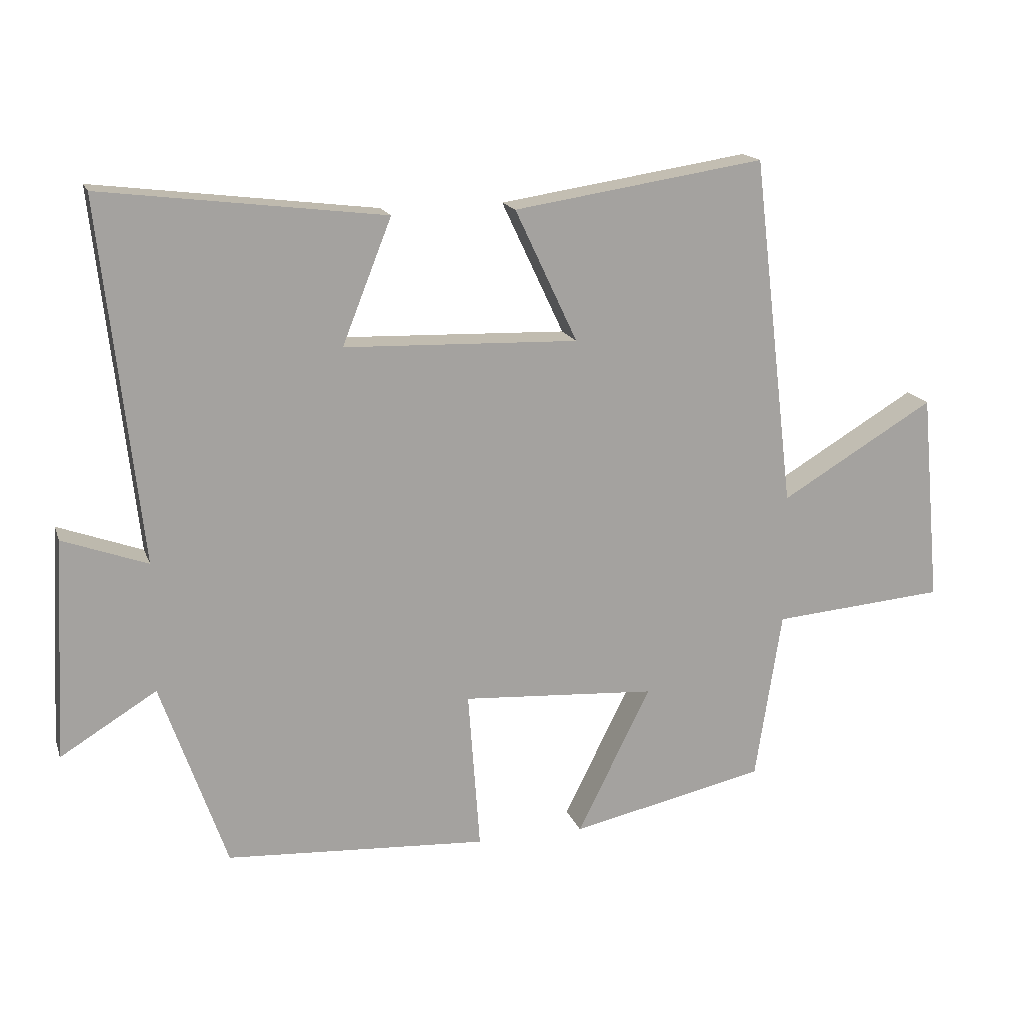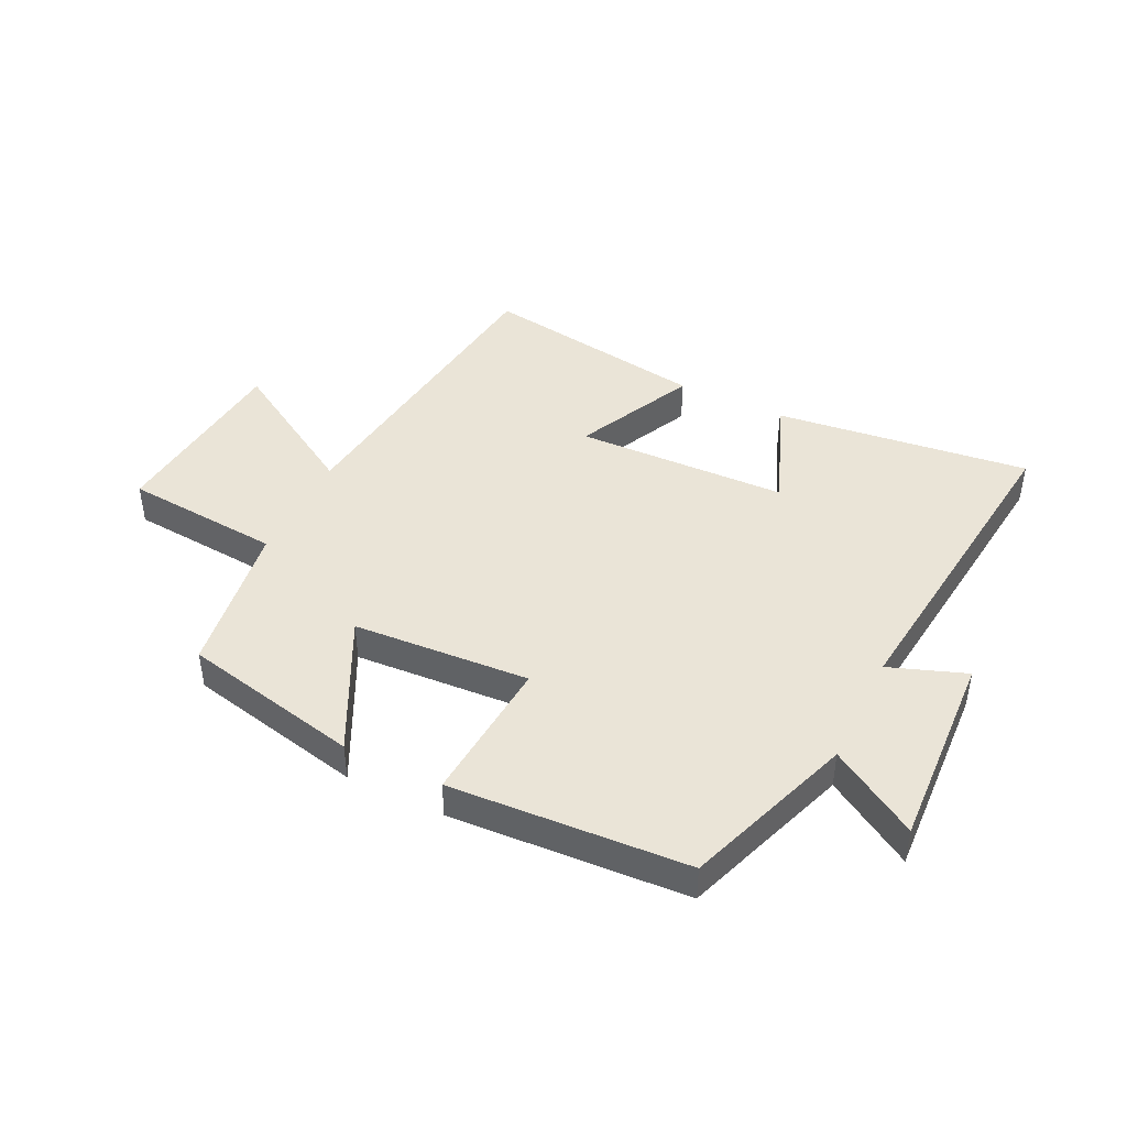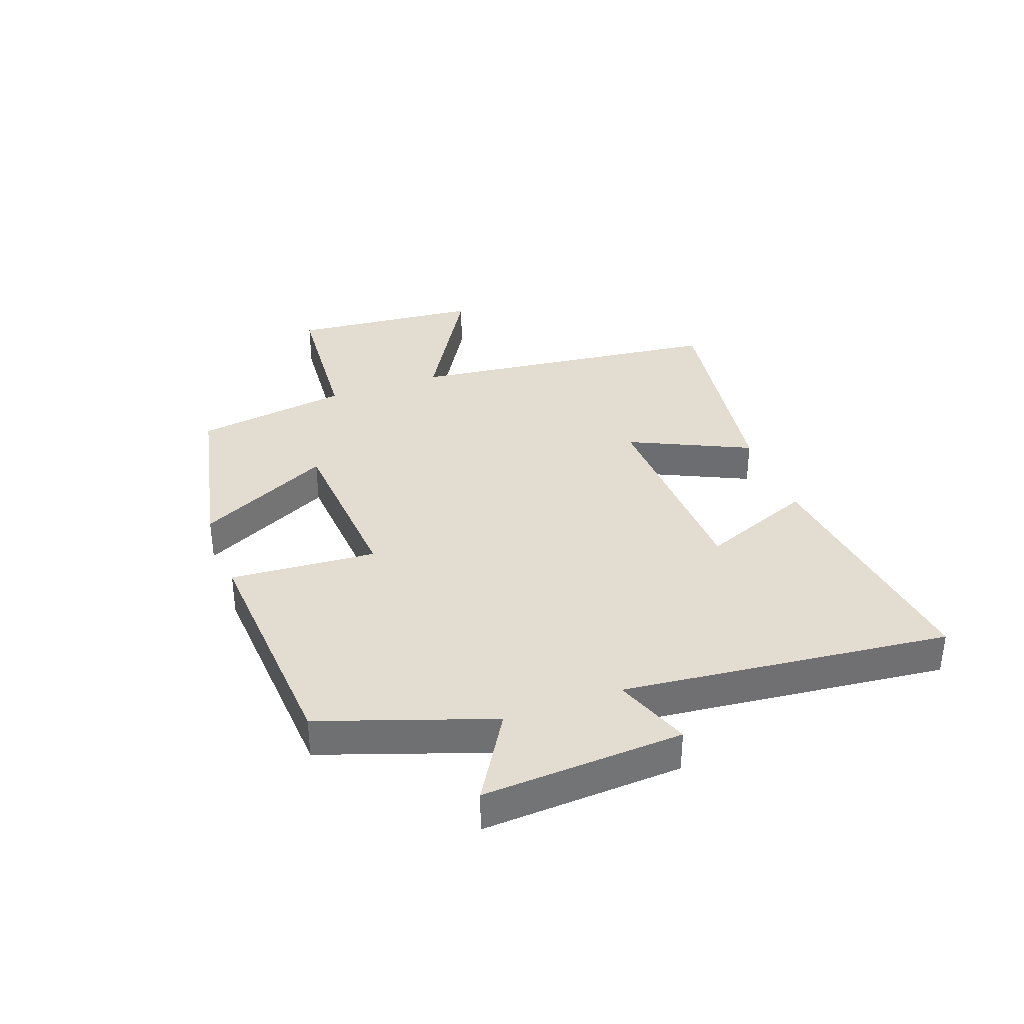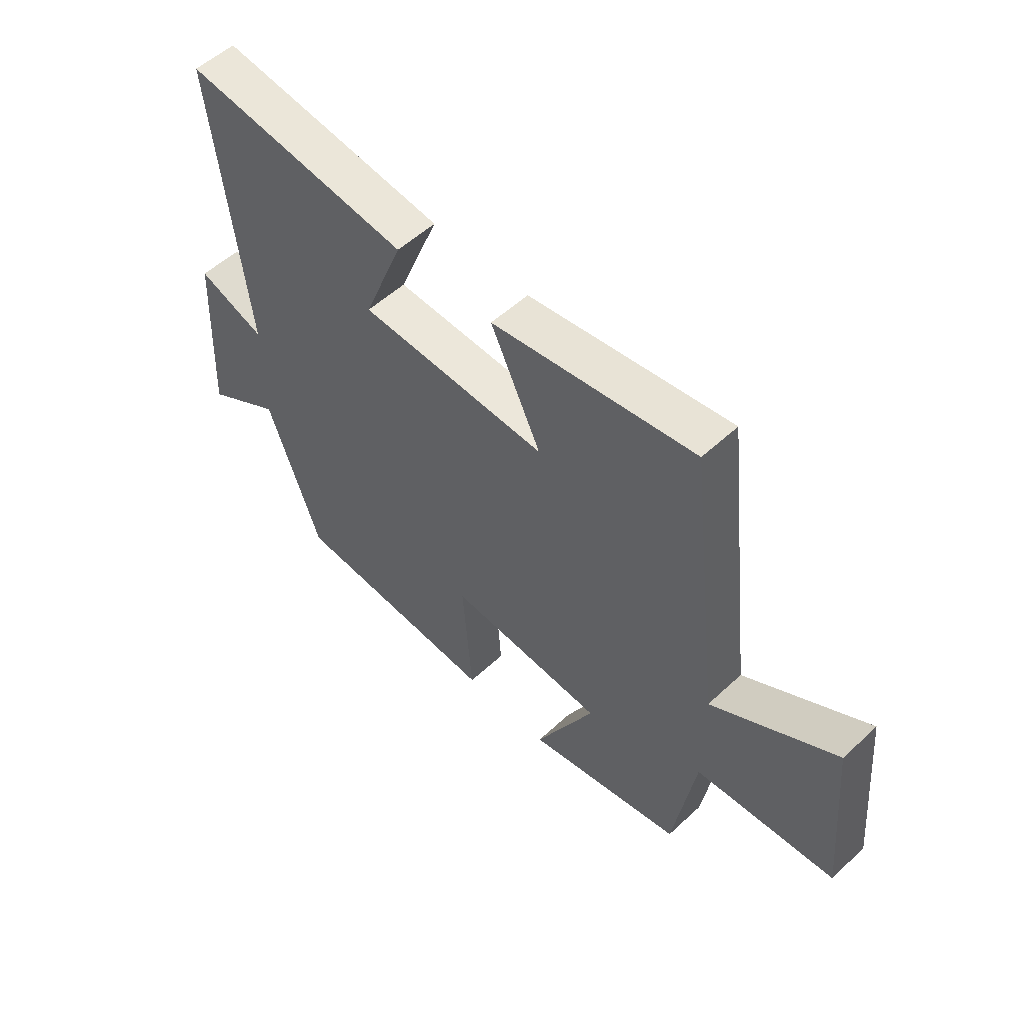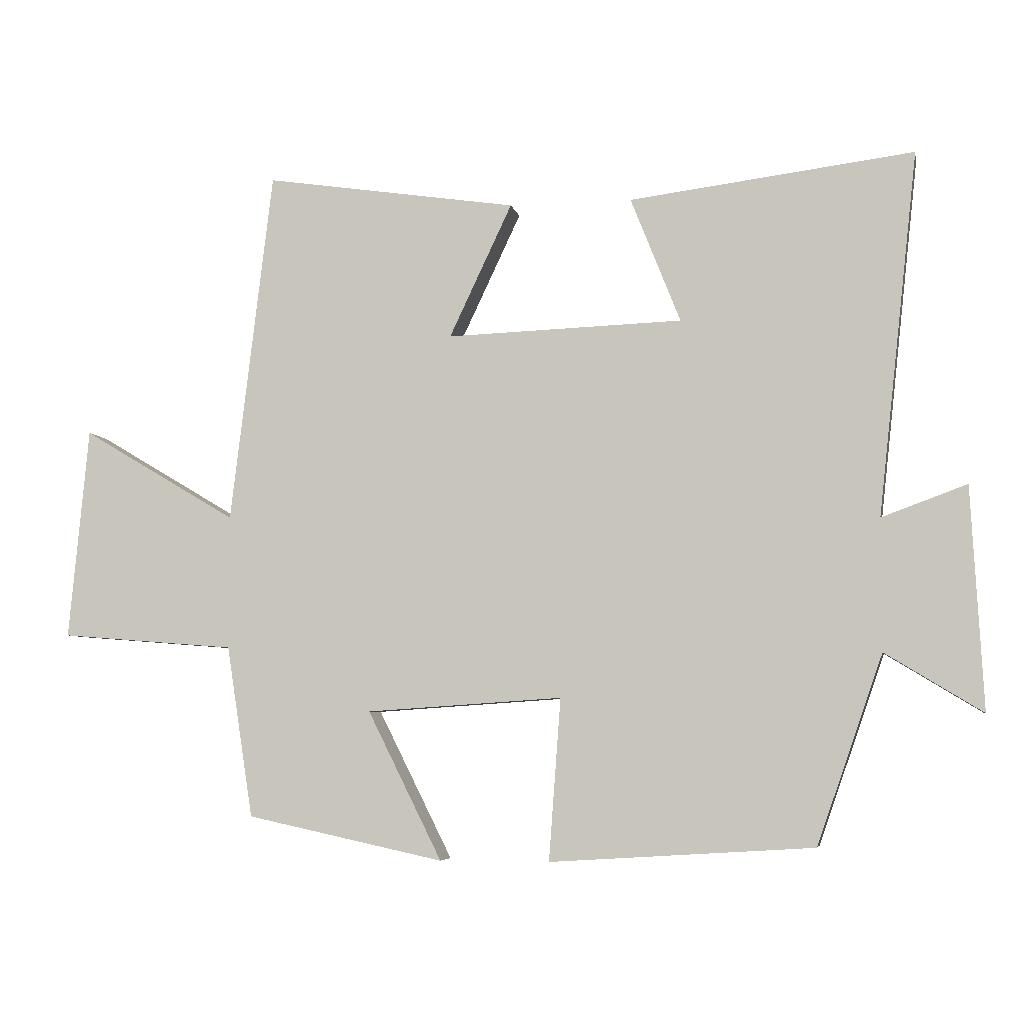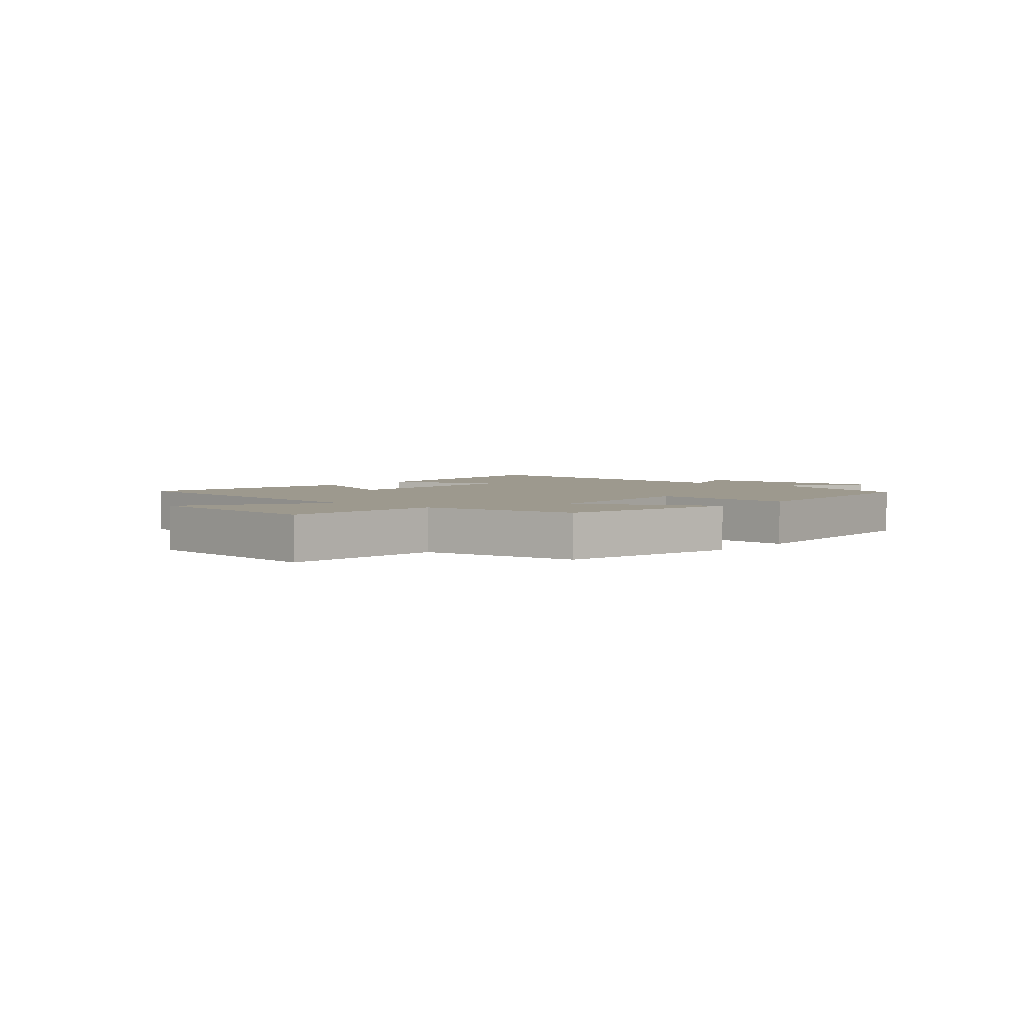
<metadata>
{"format":"obj","ext":"obj","renderer":"f3d","projection":"perspective","resolution":1024,"background":"white","views":[{"elev":16.7,"azim":-16.2,"up":"+Z"},{"elev":43.8,"azim":-153.8,"up":"+Y"},{"elev":35.3,"azim":-110.2,"up":"+Y"},{"elev":54.4,"azim":45.5,"up":"+Z"},{"elev":-5.6,"azim":-168.9,"up":"+Z"},{"elev":3.4,"azim":130.7,"up":"+Y"}]}
</metadata>
<code>
v 0.436 0.07 0.558
v 0.5 0.07 0.025
v 0.734 0.07 0.164
v 0.764 0.07 -0.156
v 0.5 0.07 -0.177
v 0.46 0.07 -0.436
v 0.162 0.07 -0.5
v 0.274 0.07 -0.276
v -0.022 0.07 -0.256
v -0.004 0.07 -0.5
v -0.401 0.07 -0.475
v -0.5 0.07 -0.191
v -0.646 0.07 -0.28
v -0.628 0.07 0.054
v -0.5 0.07 0.007
v -0.56 0.07 0.553
v -0.132 0.07 0.5
v -0.207 0.07 0.311
v 0.149 0.07 0.299
v 0.054 0.07 0.5
v 0.436 0 0.558
v 0.5 0 0.025
v 0.734 0 0.164
v 0.764 0 -0.156
v 0.5 0 -0.177
v 0.46 0 -0.436
v 0.162 0 -0.5
v 0.274 0 -0.276
v -0.022 0 -0.256
v -0.004 0 -0.5
v -0.401 0 -0.475
v -0.5 0 -0.191
v -0.646 0 -0.28
v -0.628 0 0.054
v -0.5 0 0.007
v -0.56 0 0.553
v -0.132 0 0.5
v -0.207 0 0.311
v 0.149 0 0.299
v 0.054 0 0.5
f 19 20 1 2
f 18 19 2
f 15 16 17 18
f 15 18 2
f 12 13 14 15
f 11 12 15
f 10 11 15
f 9 10 15
f 8 9 15 2
f 7 8 2
f 6 7 2
f 5 6 2
f 2 3 4 5
f 22 21 40 39
f 22 39 38
f 38 37 36 35
f 22 38 35
f 35 34 33 32
f 35 32 31
f 35 31 30
f 35 30 29
f 22 35 29 28
f 22 28 27
f 22 27 26
f 22 26 25
f 25 24 23 22
f 1 21 22 2
f 2 22 23 3
f 3 23 24 4
f 4 24 25 5
f 5 25 26 6
f 6 26 27 7
f 7 27 28 8
f 8 28 29 9
f 9 29 30 10
f 10 30 31 11
f 11 31 32 12
f 12 32 33 13
f 13 33 34 14
f 14 34 35 15
f 15 35 36 16
f 16 36 37 17
f 17 37 38 18
f 18 38 39 19
f 19 39 40 20
f 20 40 21 1

</code>
